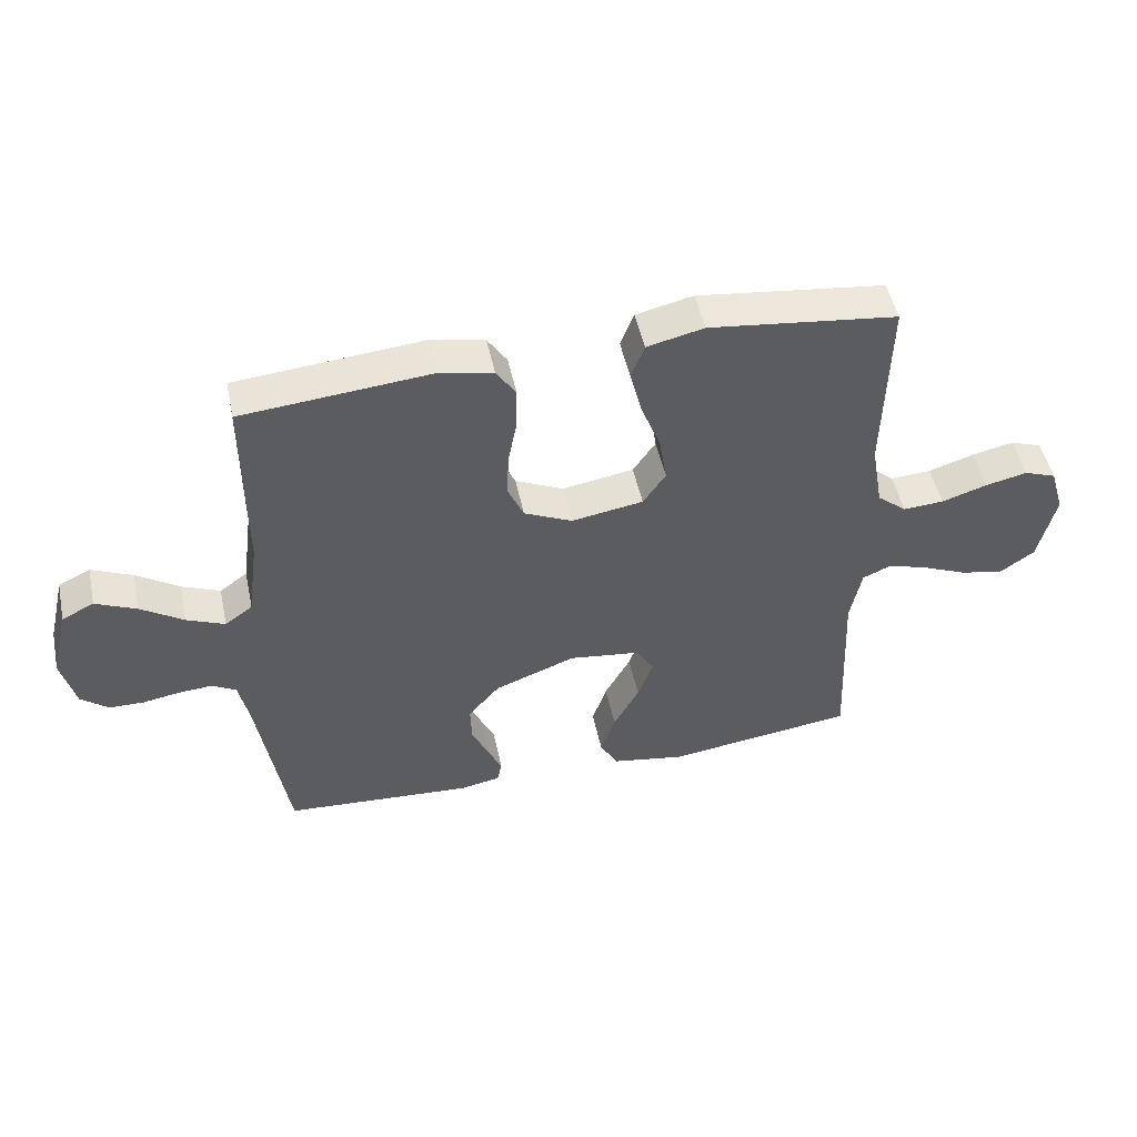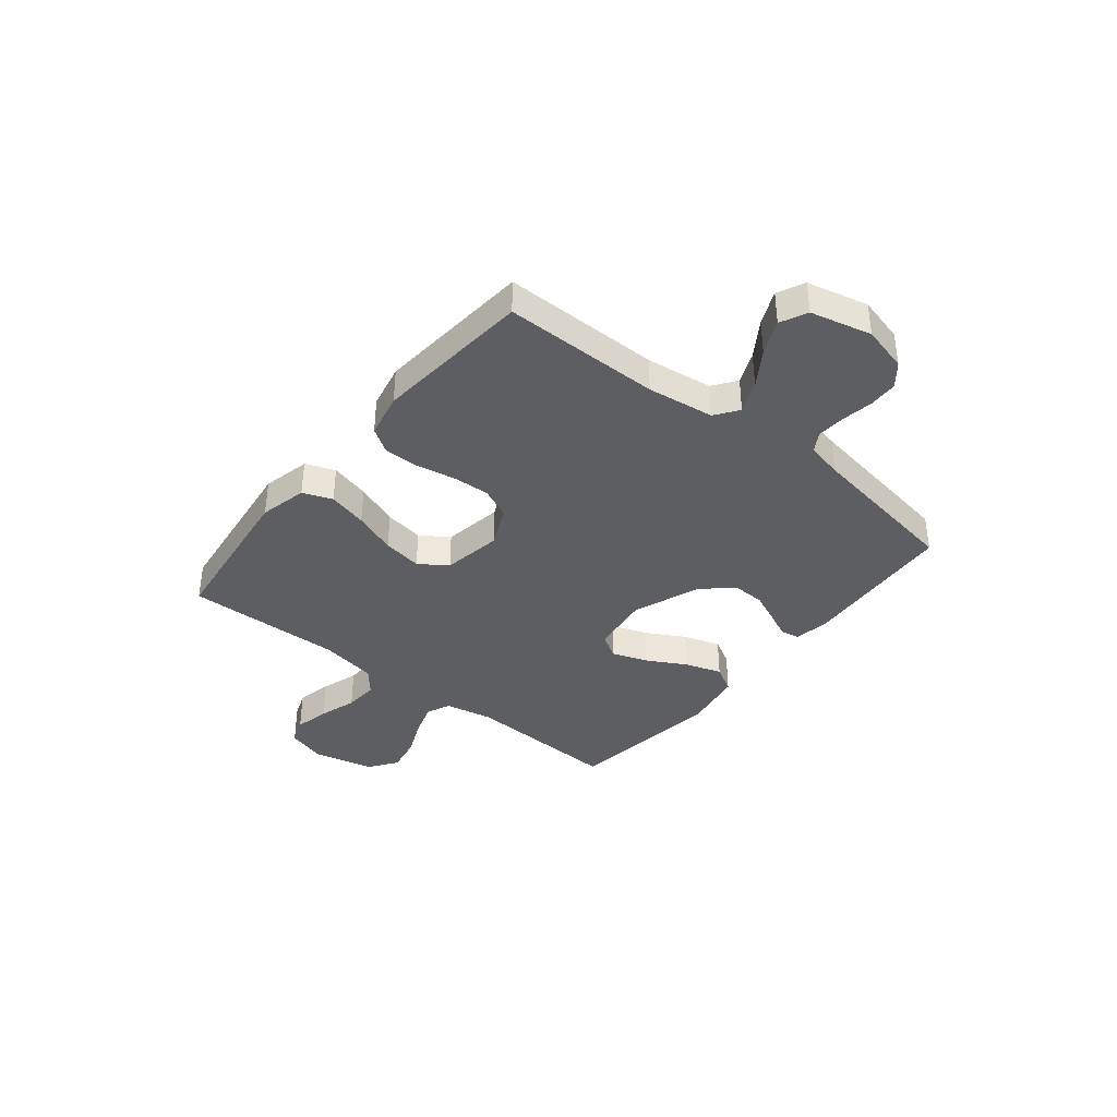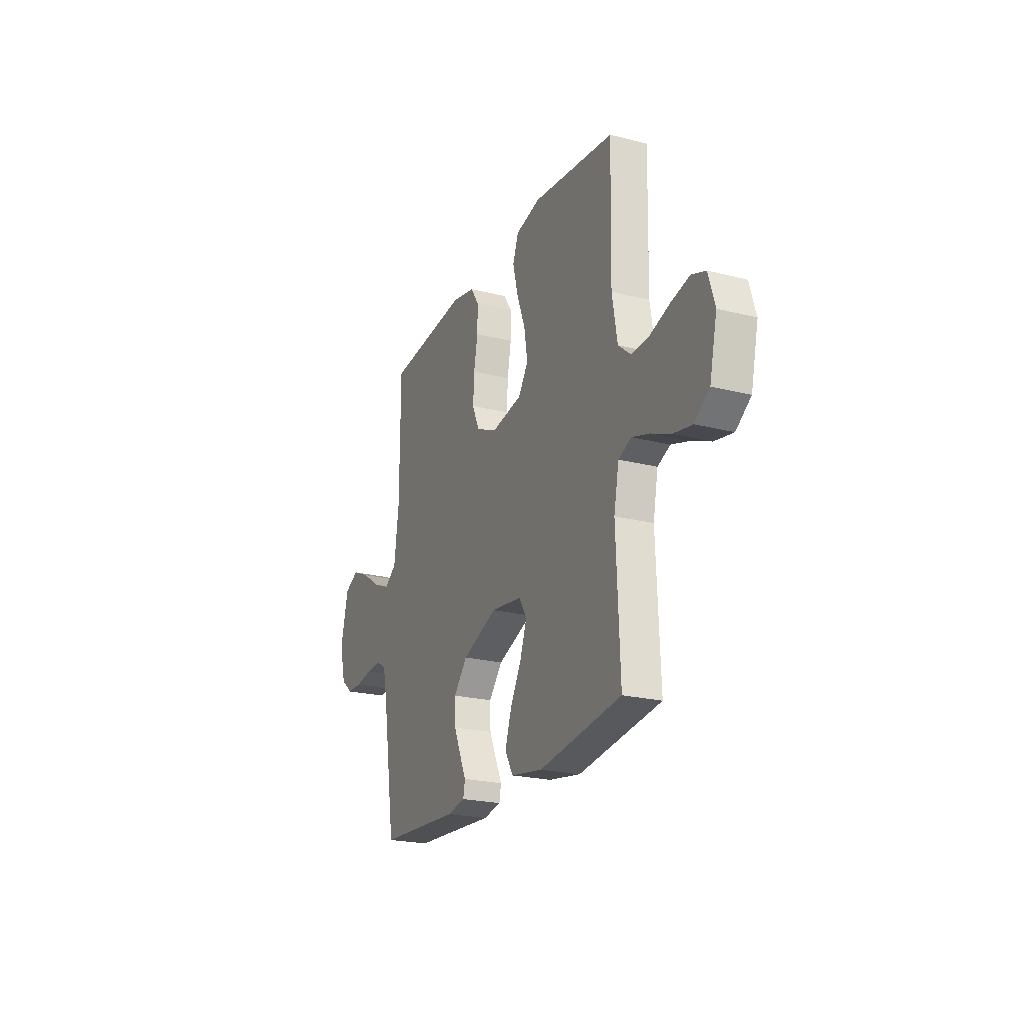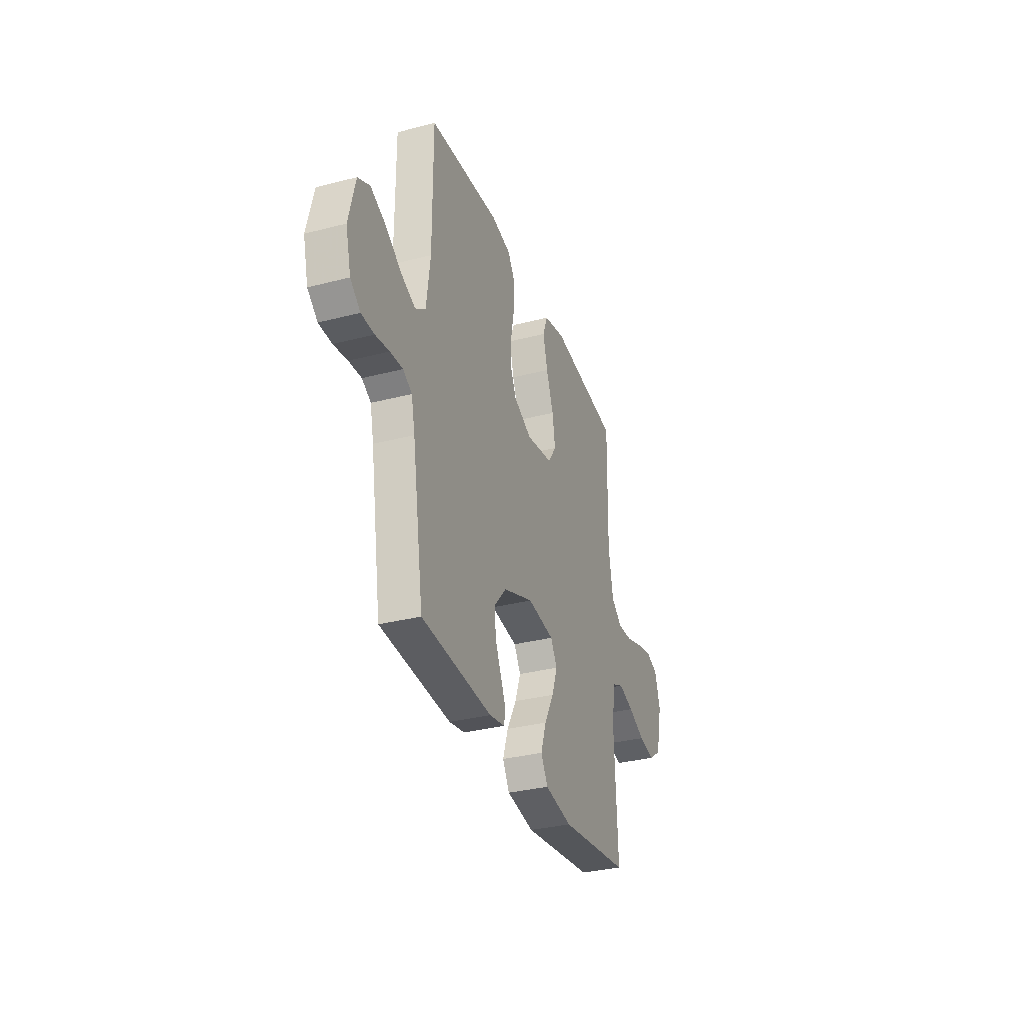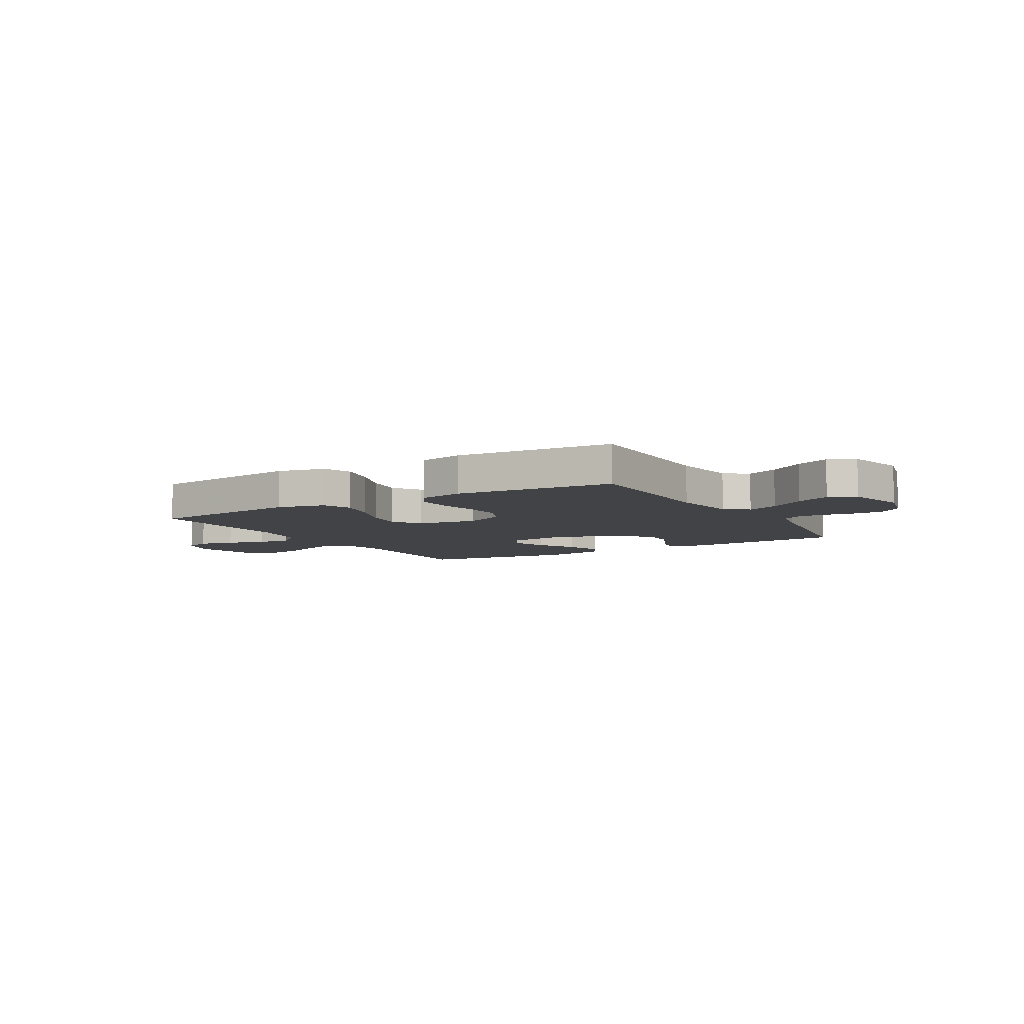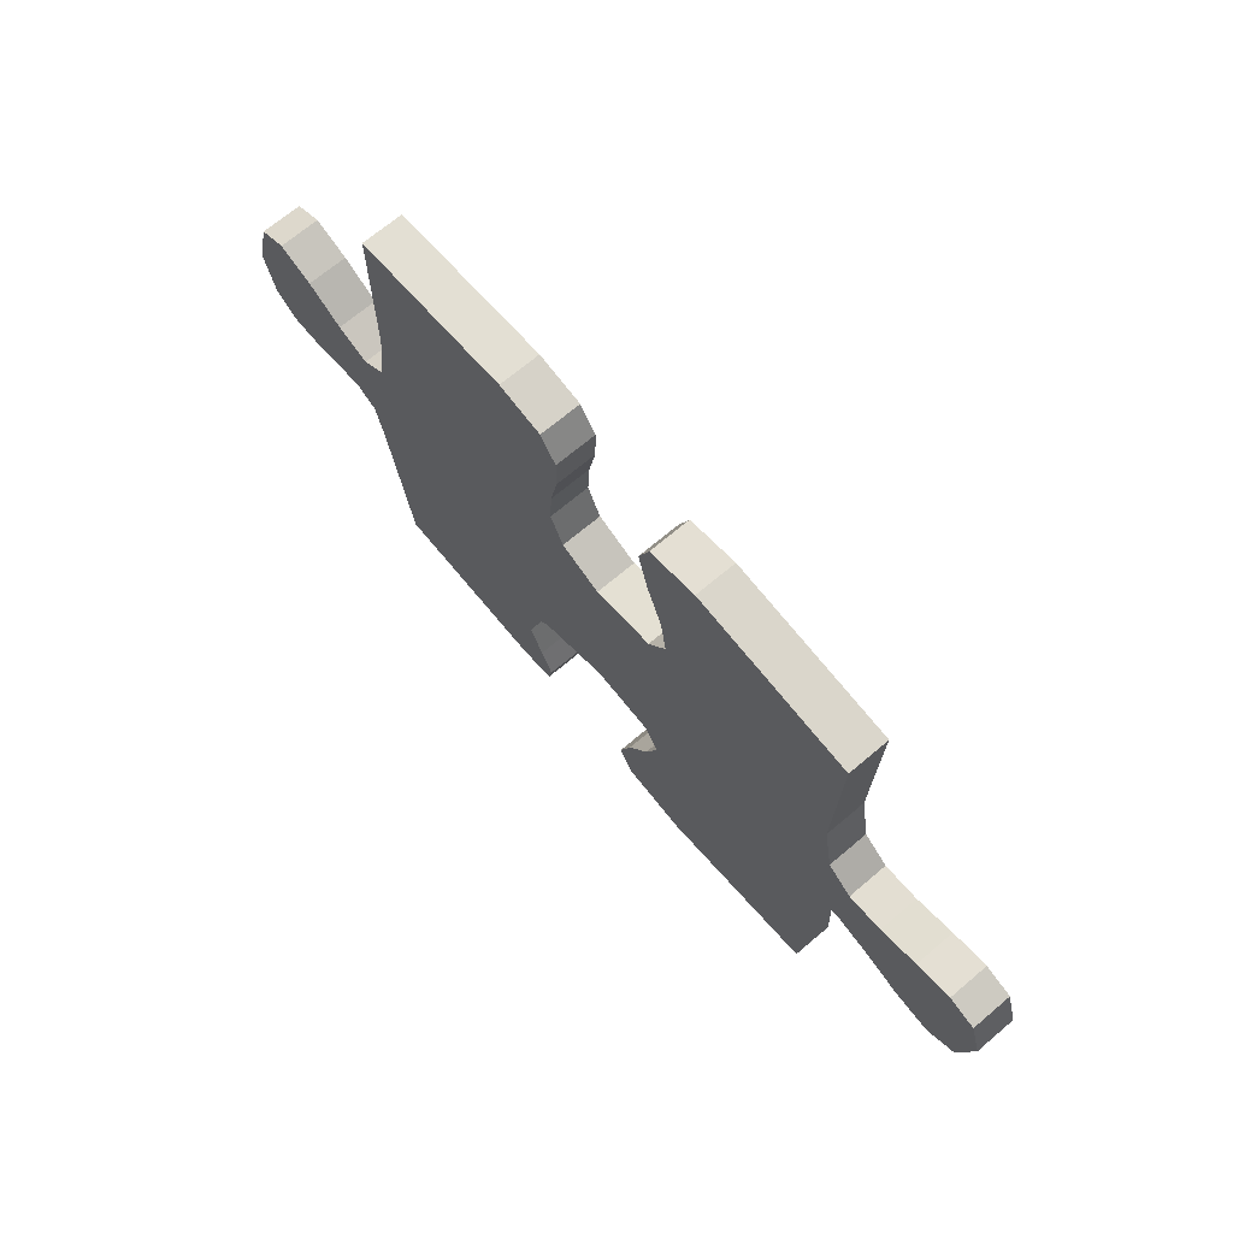
<metadata>
{"format":"obj","ext":"obj","renderer":"f3d","projection":"perspective","resolution":1024,"background":"white","views":[{"elev":49.8,"azim":168.0,"up":"+Z"},{"elev":-38.0,"azim":51.2,"up":"+Y"},{"elev":-22.6,"azim":-113.6,"up":"+Z"},{"elev":-32.8,"azim":109.7,"up":"+Z"},{"elev":-7.0,"azim":30.8,"up":"+Y"},{"elev":69.3,"azim":-130.2,"up":"+Z"}]}
</metadata>
<code>
v -0.5 0.07 -0.5
v -0.487 0.07 -0.2
v -0.505 0.07 -0.109
v -0.551 0.07 -0.089
v -0.616 0.07 -0.11
v -0.688 0.07 -0.141
v -0.756 0.07 -0.154
v -0.81 0.07 -0.116
v -0.837 0.07 0
v -0.814 0.07 0.076
v -0.763 0.07 0.095
v -0.696 0.07 0.08
v -0.624 0.07 0.057
v -0.559 0.07 0.053
v -0.512 0.07 0.092
v -0.493 0.07 0.2
v -0.5 0.07 0.5
v -0.2 0.07 0.537
v -0.109 0.07 0.516
v -0.088 0.07 0.46
v -0.107 0.07 0.385
v -0.138 0.07 0.303
v -0.15 0.07 0.228
v -0.114 0.07 0.175
v 0 0.07 0.156
v 0.077 0.07 0.192
v 0.103 0.07 0.251
v 0.099 0.07 0.322
v 0.085 0.07 0.396
v 0.084 0.07 0.462
v 0.115 0.07 0.509
v 0.2 0.07 0.527
v 0.5 0.07 0.5
v 0.5 0.07 0.2
v 0.517 0.07 0.073
v 0.561 0.07 0.041
v 0.622 0.07 0.067
v 0.69 0.07 0.112
v 0.755 0.07 0.141
v 0.806 0.07 0.116
v 0.834 0.07 0
v 0.812 0.07 -0.087
v 0.769 0.07 -0.122
v 0.714 0.07 -0.123
v 0.655 0.07 -0.113
v 0.601 0.07 -0.109
v 0.563 0.07 -0.131
v 0.548 0.07 -0.2
v 0.5 0.07 -0.5
v 0.2 0.07 -0.52
v 0.135 0.07 -0.508
v 0.128 0.07 -0.473
v 0.151 0.07 -0.423
v 0.177 0.07 -0.364
v 0.179 0.07 -0.303
v 0.129 0.07 -0.245
v 0 0.07 -0.196
v -0.114 0.07 -0.211
v -0.142 0.07 -0.258
v -0.118 0.07 -0.325
v -0.077 0.07 -0.4
v -0.054 0.07 -0.469
v -0.083 0.07 -0.52
v -0.2 0.07 -0.54
v -0.5 0 -0.5
v -0.487 0 -0.2
v -0.505 0 -0.109
v -0.551 0 -0.089
v -0.616 0 -0.11
v -0.688 0 -0.141
v -0.756 0 -0.154
v -0.81 0 -0.116
v -0.837 0 0
v -0.814 0 0.076
v -0.763 0 0.095
v -0.696 0 0.08
v -0.624 0 0.057
v -0.559 0 0.053
v -0.512 0 0.092
v -0.493 0 0.2
v -0.5 0 0.5
v -0.2 0 0.537
v -0.109 0 0.516
v -0.088 0 0.46
v -0.107 0 0.385
v -0.138 0 0.303
v -0.15 0 0.228
v -0.114 0 0.175
v 0 0 0.156
v 0.077 0 0.192
v 0.103 0 0.251
v 0.099 0 0.322
v 0.085 0 0.396
v 0.084 0 0.462
v 0.115 0 0.509
v 0.2 0 0.527
v 0.5 0 0.5
v 0.5 0 0.2
v 0.517 0 0.073
v 0.561 0 0.041
v 0.622 0 0.067
v 0.69 0 0.112
v 0.755 0 0.141
v 0.806 0 0.116
v 0.834 0 0
v 0.812 0 -0.087
v 0.769 0 -0.122
v 0.714 0 -0.123
v 0.655 0 -0.113
v 0.601 0 -0.109
v 0.563 0 -0.131
v 0.548 0 -0.2
v 0.5 0 -0.5
v 0.2 0 -0.52
v 0.135 0 -0.508
v 0.128 0 -0.473
v 0.151 0 -0.423
v 0.177 0 -0.364
v 0.179 0 -0.303
v 0.129 0 -0.245
v 0 0 -0.196
v -0.114 0 -0.211
v -0.142 0 -0.258
v -0.118 0 -0.325
v -0.077 0 -0.4
v -0.054 0 -0.469
v -0.083 0 -0.52
v -0.2 0 -0.54
f 64 1 2
f 63 64 2
f 62 63 2
f 61 62 2
f 60 61 2
f 59 60 2 3
f 58 59 3 4
f 57 58 4
f 51 52 53
f 50 51 53
f 49 50 53
f 48 49 53
f 47 48 53 54
f 43 44 45
f 42 43 45
f 41 42 45
f 40 41 45
f 39 40 45
f 38 39 45
f 37 38 45
f 36 37 45 46
f 35 36 46 47
f 32 33 34
f 31 32 34
f 30 31 34
f 29 30 34
f 28 29 34
f 27 28 34 35
f 26 27 35 47
f 20 21 22
f 19 20 22
f 18 19 22
f 17 18 22
f 16 17 22
f 15 16 22 23
f 14 15 23 24
f 11 12 13
f 10 11 13
f 9 10 13
f 8 9 13
f 7 8 13
f 6 7 13
f 5 6 13
f 4 5 13 14
f 14 24 25
f 4 14 25
f 57 4 25
f 47 54 55
f 47 55 56
f 47 56 57
f 26 47 57
f 25 26 57
f 66 65 128
f 66 128 127
f 66 127 126
f 66 126 125
f 66 125 124
f 67 66 124 123
f 68 67 123 122
f 68 122 121
f 117 116 115
f 117 115 114
f 117 114 113
f 117 113 112
f 118 117 112 111
f 109 108 107
f 109 107 106
f 109 106 105
f 109 105 104
f 109 104 103
f 109 103 102
f 109 102 101
f 110 109 101 100
f 111 110 100 99
f 98 97 96
f 98 96 95
f 98 95 94
f 98 94 93
f 98 93 92
f 99 98 92 91
f 111 99 91 90
f 86 85 84
f 86 84 83
f 86 83 82
f 86 82 81
f 86 81 80
f 87 86 80 79
f 88 87 79 78
f 77 76 75
f 77 75 74
f 77 74 73
f 77 73 72
f 77 72 71
f 77 71 70
f 77 70 69
f 78 77 69 68
f 89 88 78
f 89 78 68
f 89 68 121
f 119 118 111
f 120 119 111
f 121 120 111
f 121 111 90
f 121 90 89
f 1 65 66 2
f 2 66 67 3
f 3 67 68 4
f 4 68 69 5
f 5 69 70 6
f 6 70 71 7
f 7 71 72 8
f 8 72 73 9
f 9 73 74 10
f 10 74 75 11
f 11 75 76 12
f 12 76 77 13
f 13 77 78 14
f 14 78 79 15
f 15 79 80 16
f 16 80 81 17
f 17 81 82 18
f 18 82 83 19
f 19 83 84 20
f 20 84 85 21
f 21 85 86 22
f 22 86 87 23
f 23 87 88 24
f 24 88 89 25
f 25 89 90 26
f 26 90 91 27
f 27 91 92 28
f 28 92 93 29
f 29 93 94 30
f 30 94 95 31
f 31 95 96 32
f 32 96 97 33
f 33 97 98 34
f 34 98 99 35
f 35 99 100 36
f 36 100 101 37
f 37 101 102 38
f 38 102 103 39
f 39 103 104 40
f 40 104 105 41
f 41 105 106 42
f 42 106 107 43
f 43 107 108 44
f 44 108 109 45
f 45 109 110 46
f 46 110 111 47
f 47 111 112 48
f 48 112 113 49
f 49 113 114 50
f 50 114 115 51
f 51 115 116 52
f 52 116 117 53
f 53 117 118 54
f 54 118 119 55
f 55 119 120 56
f 56 120 121 57
f 57 121 122 58
f 58 122 123 59
f 59 123 124 60
f 60 124 125 61
f 61 125 126 62
f 62 126 127 63
f 63 127 128 64
f 64 128 65 1

</code>
